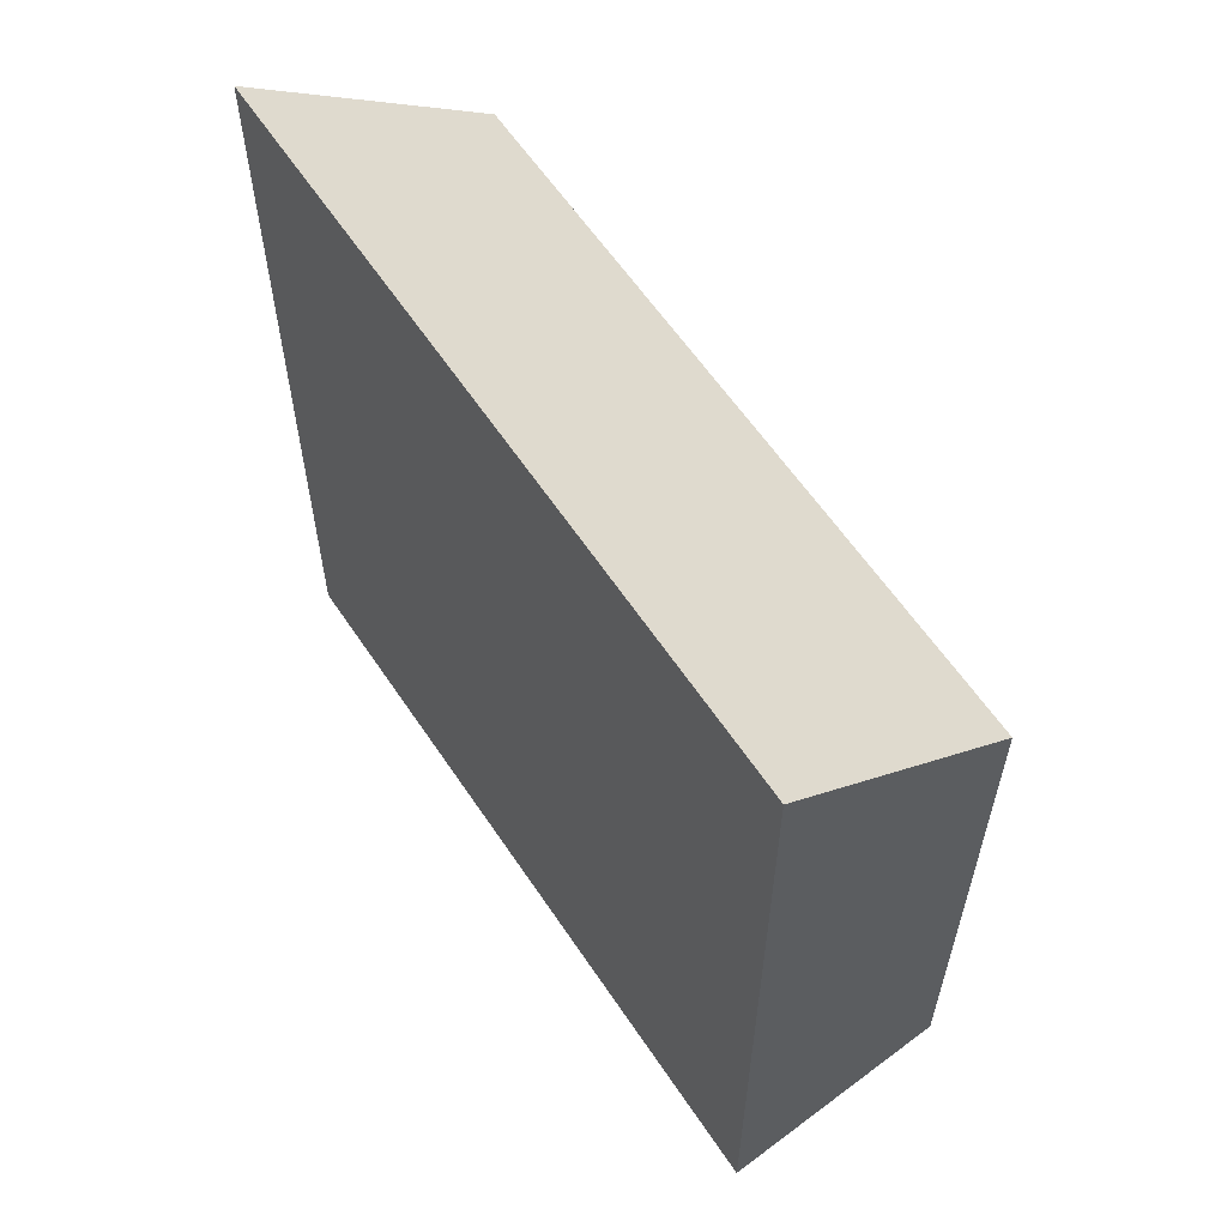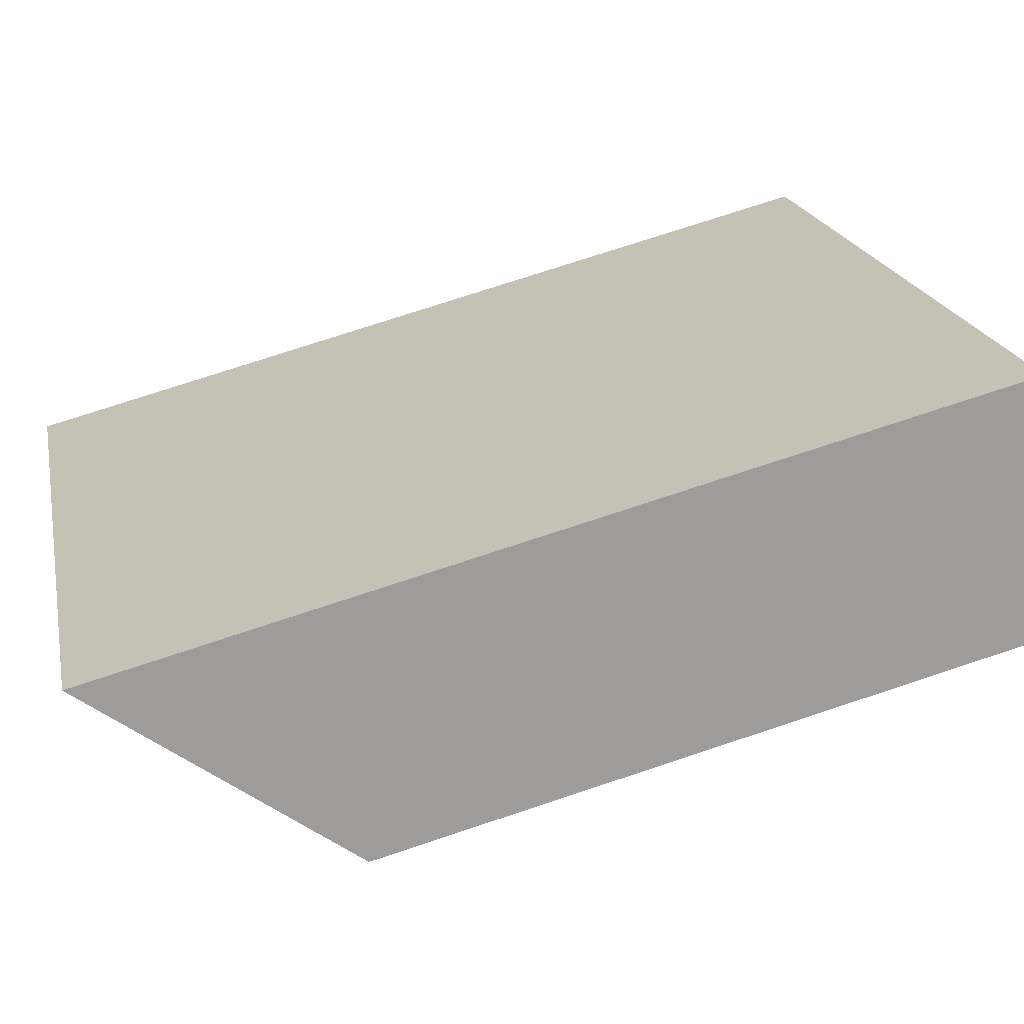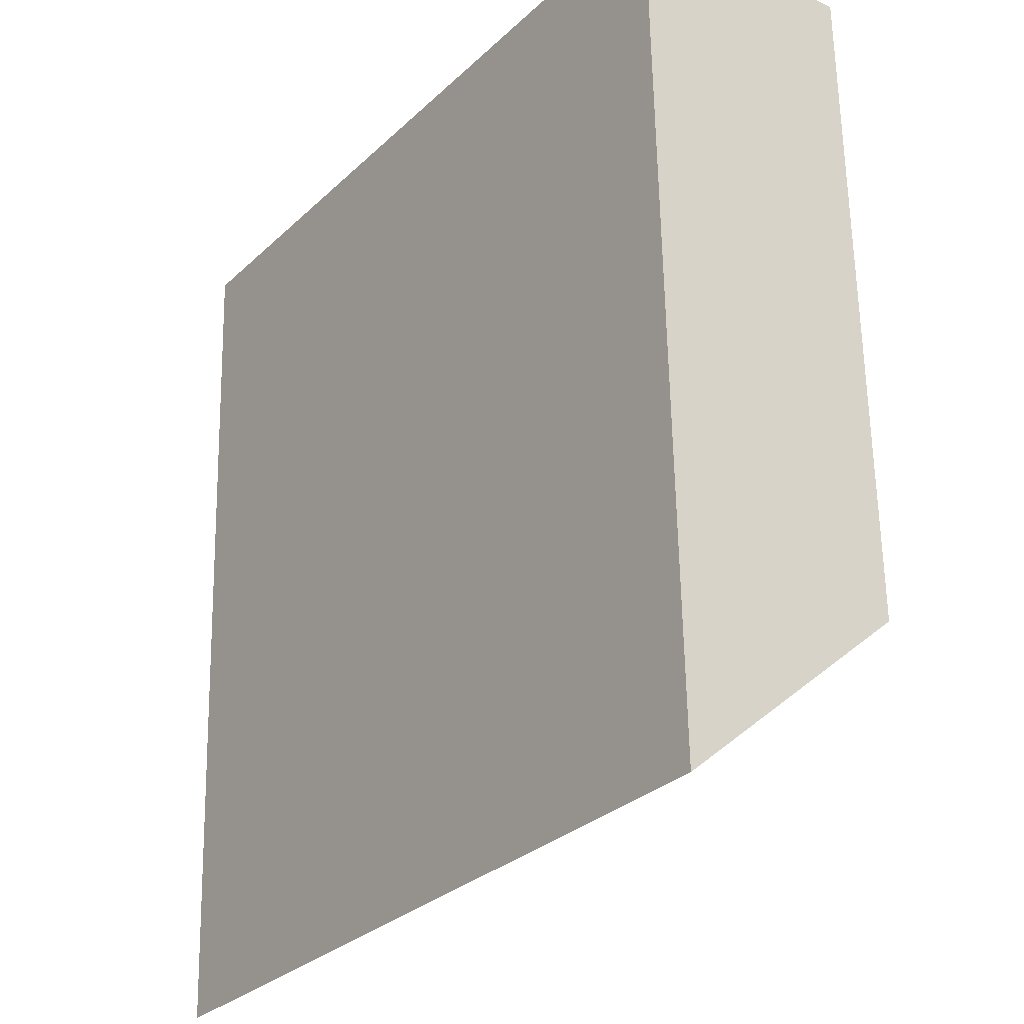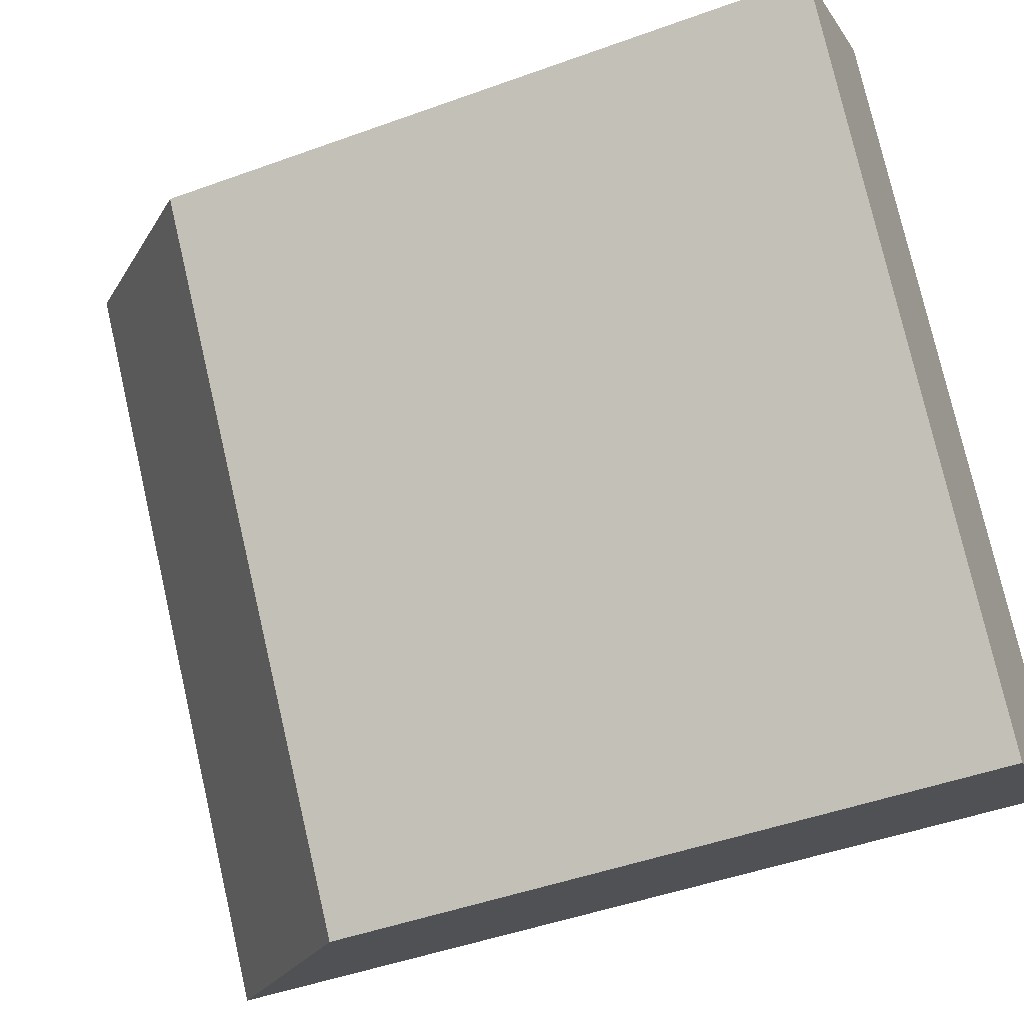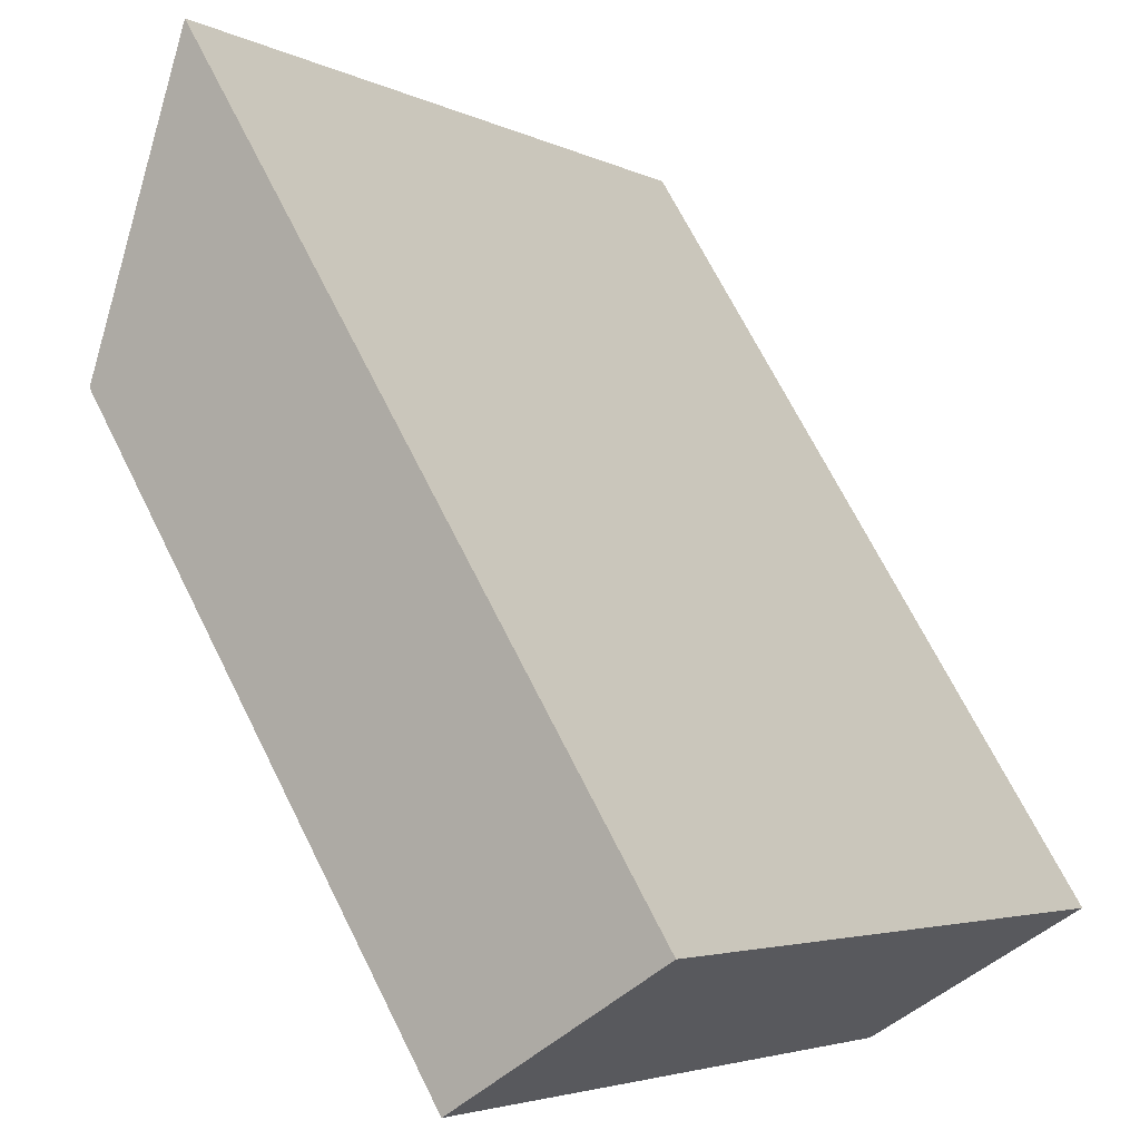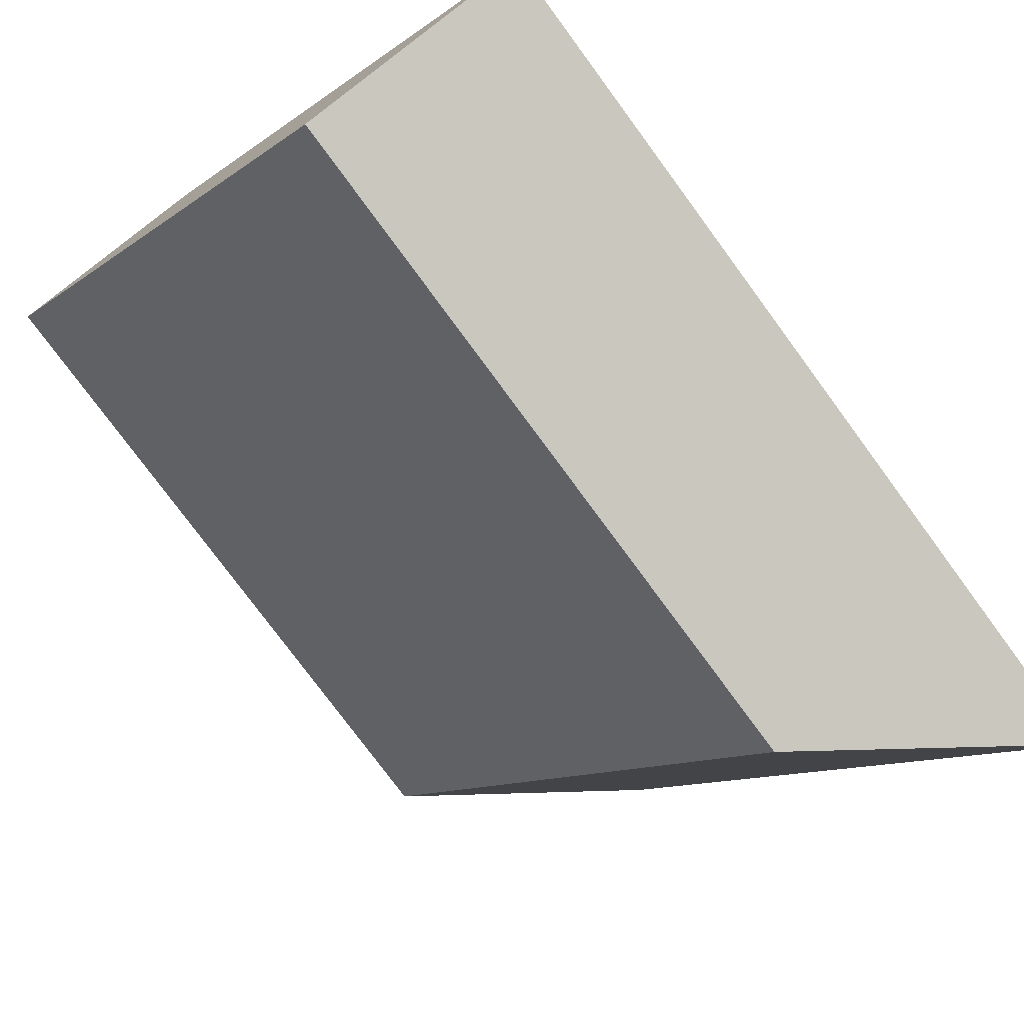
<metadata>
{"format":"obj","ext":"obj","renderer":"f3d","projection":"perspective","resolution":1024,"background":"white","views":[{"elev":61.4,"azim":110.7,"up":"+Y"},{"elev":74.1,"azim":-108.4,"up":"+Z"},{"elev":62.4,"azim":178.9,"up":"+Z"},{"elev":-46.6,"azim":-67.5,"up":"+Z"},{"elev":68.7,"azim":-26.5,"up":"+Z"},{"elev":-76.6,"azim":36.3,"up":"+Z"}]}
</metadata>
<code>
v  4.641 7.101 -6.652
v  2.049 9.274 1.569
v  6.92 9.274 -5.237
v  0 7.18 4.396e-16
v  6.92 3.207e-16 -5.237
v  4.641 4.073e-16 -6.652
v  0 0 0
v  2.049 -9.607e-17 1.569
g defaultobject
f 1 2 3
f 2 1 4
f 5 1 3
f 1 5 6
f 1 7 4
f 7 1 6
f 4 8 2
f 8 4 7
f 8 3 2
f 3 8 5
f 8 6 5
f 6 8 7

</code>
